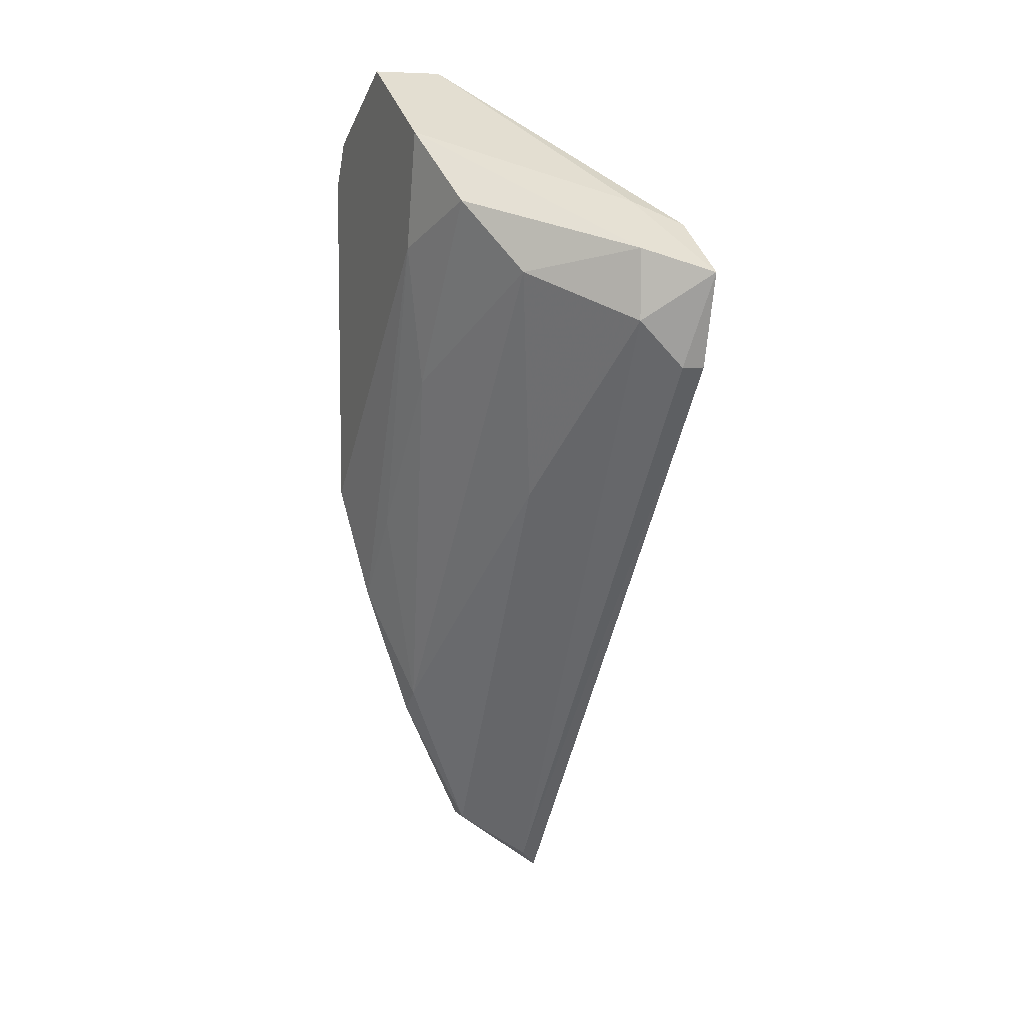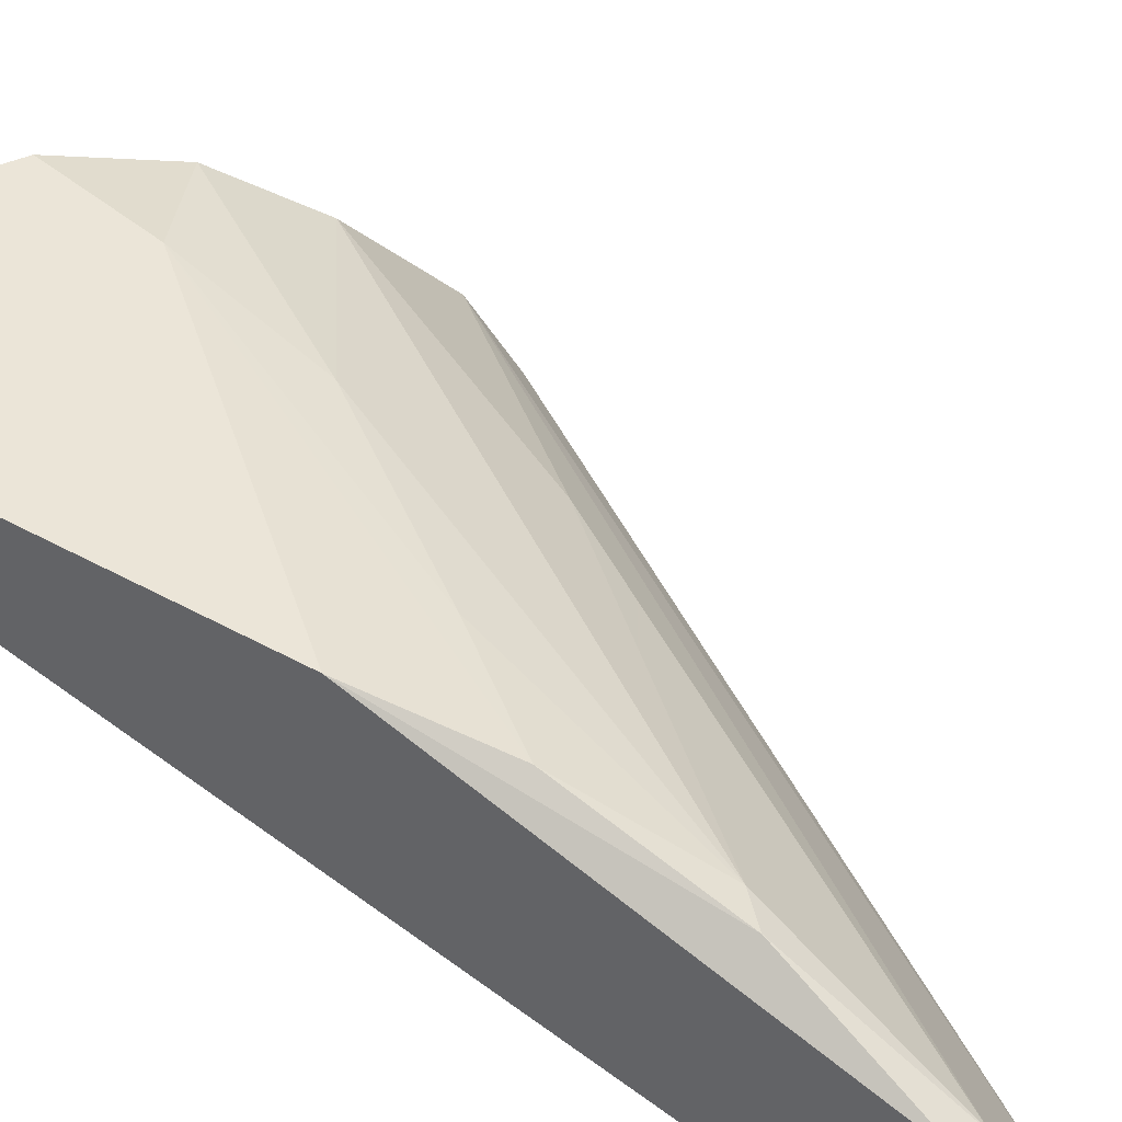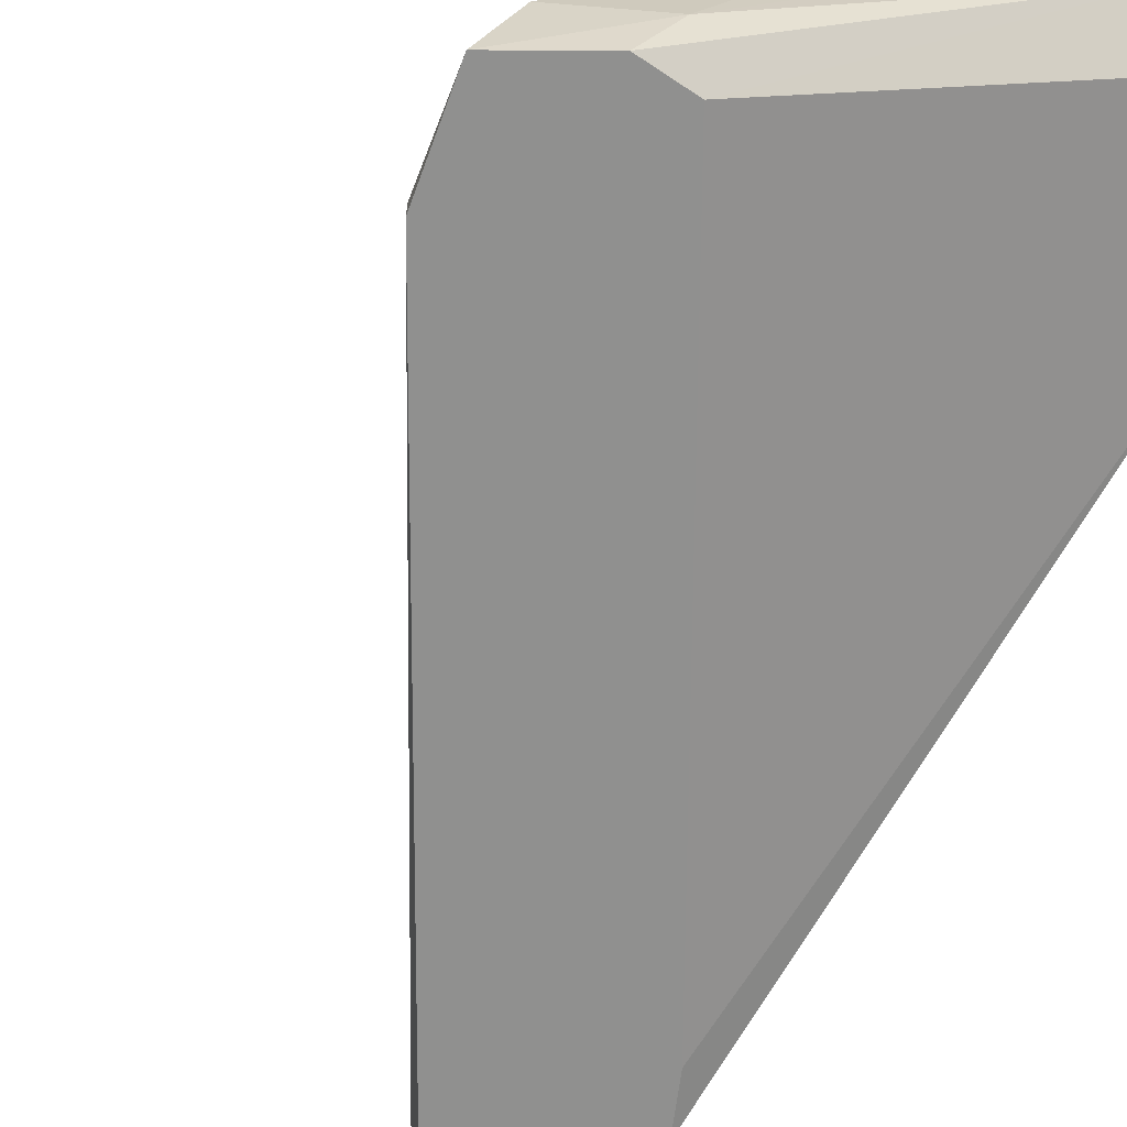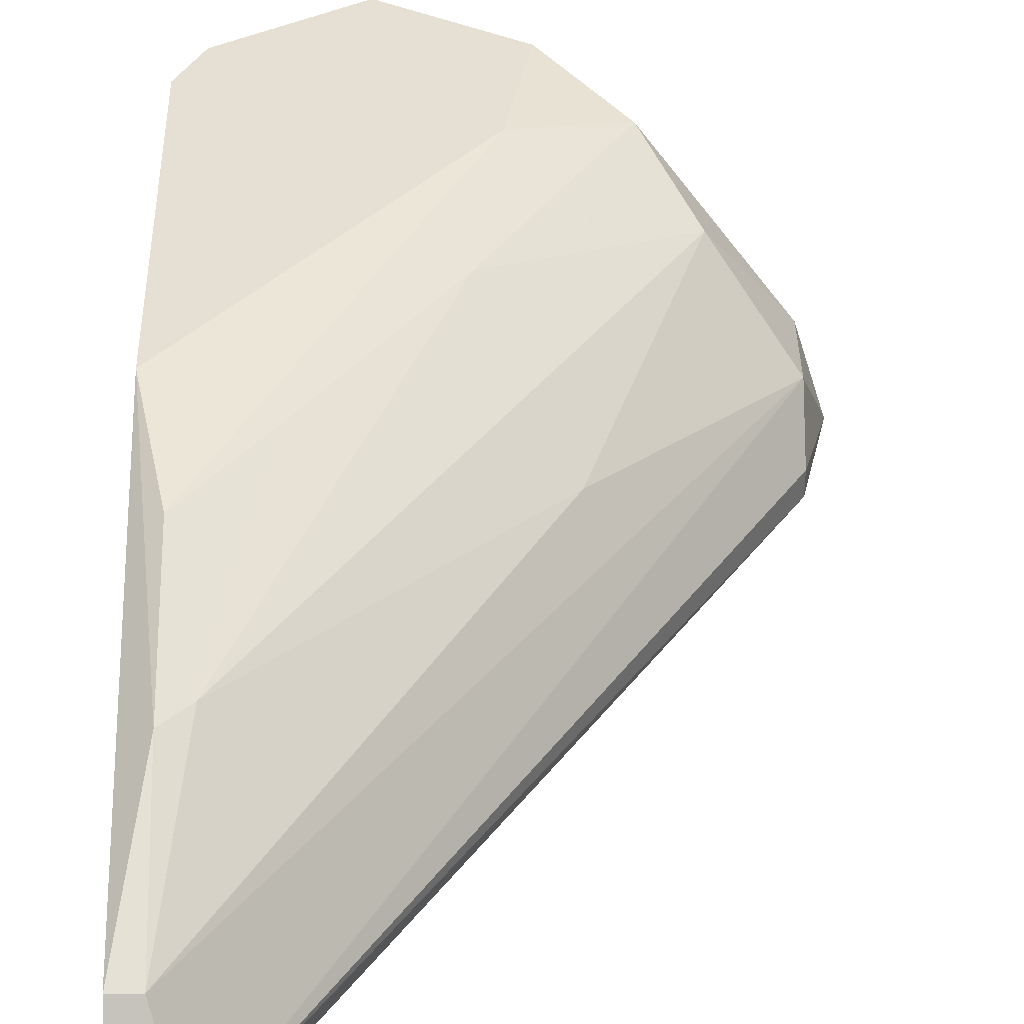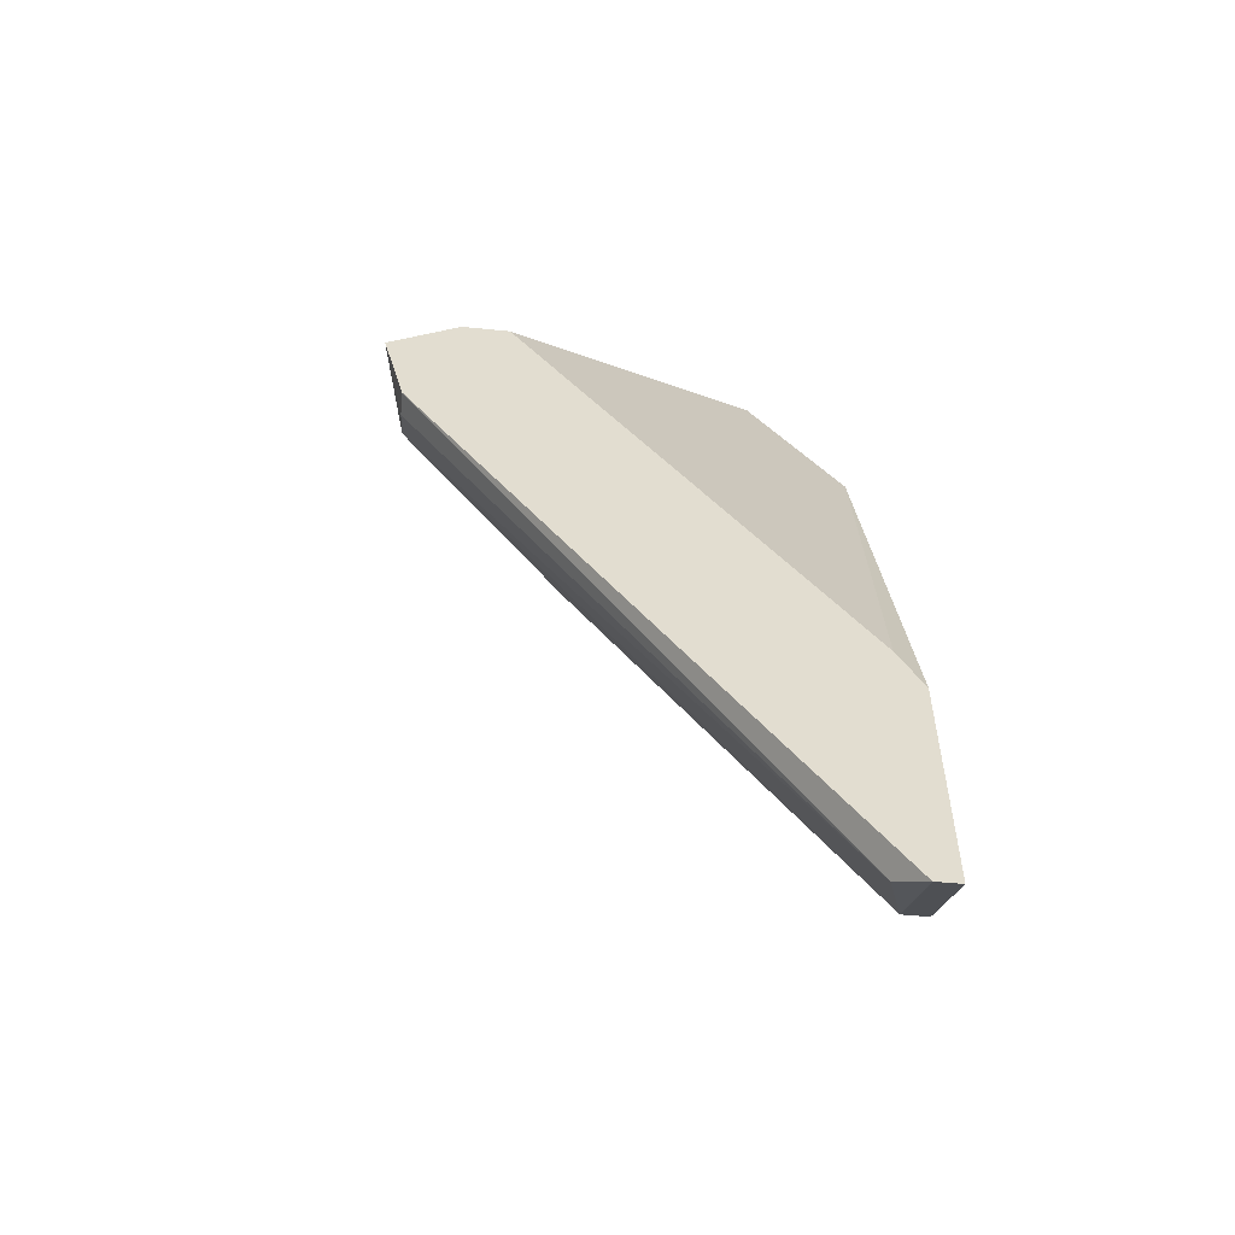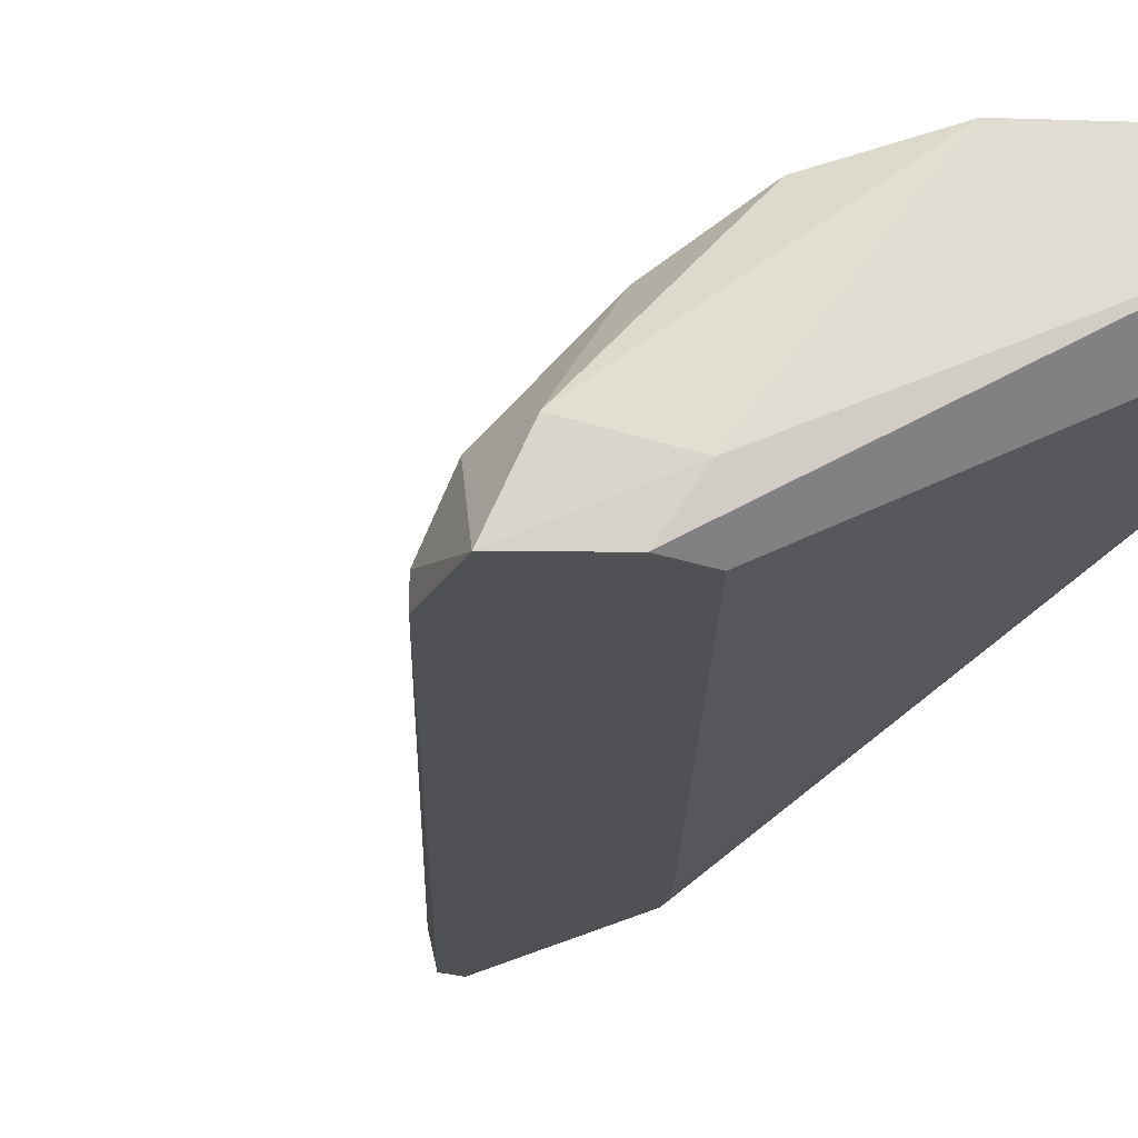
<metadata>
{"format":"obj","ext":"obj","renderer":"f3d","projection":"perspective","resolution":1024,"background":"white","views":[{"elev":7.5,"azim":-112.8,"up":"+Z"},{"elev":45.6,"azim":122.5,"up":"+Y"},{"elev":-65.6,"azim":-34.0,"up":"+Y"},{"elev":37.9,"azim":178.8,"up":"+Y"},{"elev":-55.7,"azim":-5.9,"up":"+Z"},{"elev":-20.1,"azim":-34.6,"up":"+Y"}]}
</metadata>
<code>
v -0.02782 0.028 0.02435
v -0.02782 0.02151 0.008755
v -0.02782 0.0293 0.05291
v -0.02782 0.01631 0.02045
v -0.02782 0.01631 0.004853
v -0.02782 0.02541 0.01655
v -0.04211 0.02281 0.03213
v -0.02912 0.01761 0.006156
v -0.02912 0.02541 0.01785
v -0.0525 0.01631 0.04512
v -0.0512 0.01631 0.03992
v -0.0512 0.02021 0.04642
v -0.0512 0.02021 0.04252
v -0.0512 0.01761 0.03992
v -0.03822 0.028 0.03863
v -0.0473 0.01891 0.04902
v -0.0473 0.02541 0.04512
v -0.03432 0.0293 0.05682
v -0.03432 0.02541 0.05682
v -0.02652 0.02151 0.008755
v -0.02652 0.02411 0.04772
v -0.02652 0.0293 0.03084
v -0.02652 0.0293 0.05032
v -0.02652 0.01631 0.01785
v -0.02652 0.01631 0.004853
v -0.03951 0.0293 0.04642
v -0.04861 0.01631 0.04772
v -0.03042 0.028 0.05682
v -0.04601 0.01631 0.04772
v -0.04471 0.028 0.04902
v -0.03172 0.028 0.02954
v -0.03172 0.02411 0.05552
v -0.04081 0.0293 0.05291
f 19 16 27
f 24 29 5
f 3 23 22
f 23 24 22
f 3 22 18
f 5 29 10
f 23 3 21
f 24 23 21
f 32 29 21
f 18 22 33
f 22 24 20
f 6 22 20
f 5 2 20
f 2 6 20
f 29 32 19
f 2 5 8
f 2 8 13
f 14 10 13
f 7 2 13
f 17 7 13
f 8 14 13
f 17 13 12
f 30 17 12
f 33 30 12
f 13 10 12
f 30 33 26
f 33 22 26
f 3 18 28
f 21 3 28
f 32 21 28
f 19 32 28
f 18 19 28
f 10 14 11
f 5 10 11
f 14 8 11
f 8 5 11
f 6 2 9
f 2 7 9
f 7 17 9
f 29 24 4
f 24 21 4
f 21 29 4
f 18 33 16
f 19 18 16
f 33 12 16
f 12 10 16
f 24 5 25
f 20 24 25
f 5 20 25
f 17 30 15
f 30 26 15
f 26 31 15
f 9 17 15
f 31 9 15
f 22 6 1
f 26 22 1
f 31 26 1
f 6 9 1
f 9 31 1
f 10 29 27
f 29 19 27
f 16 10 27

</code>
